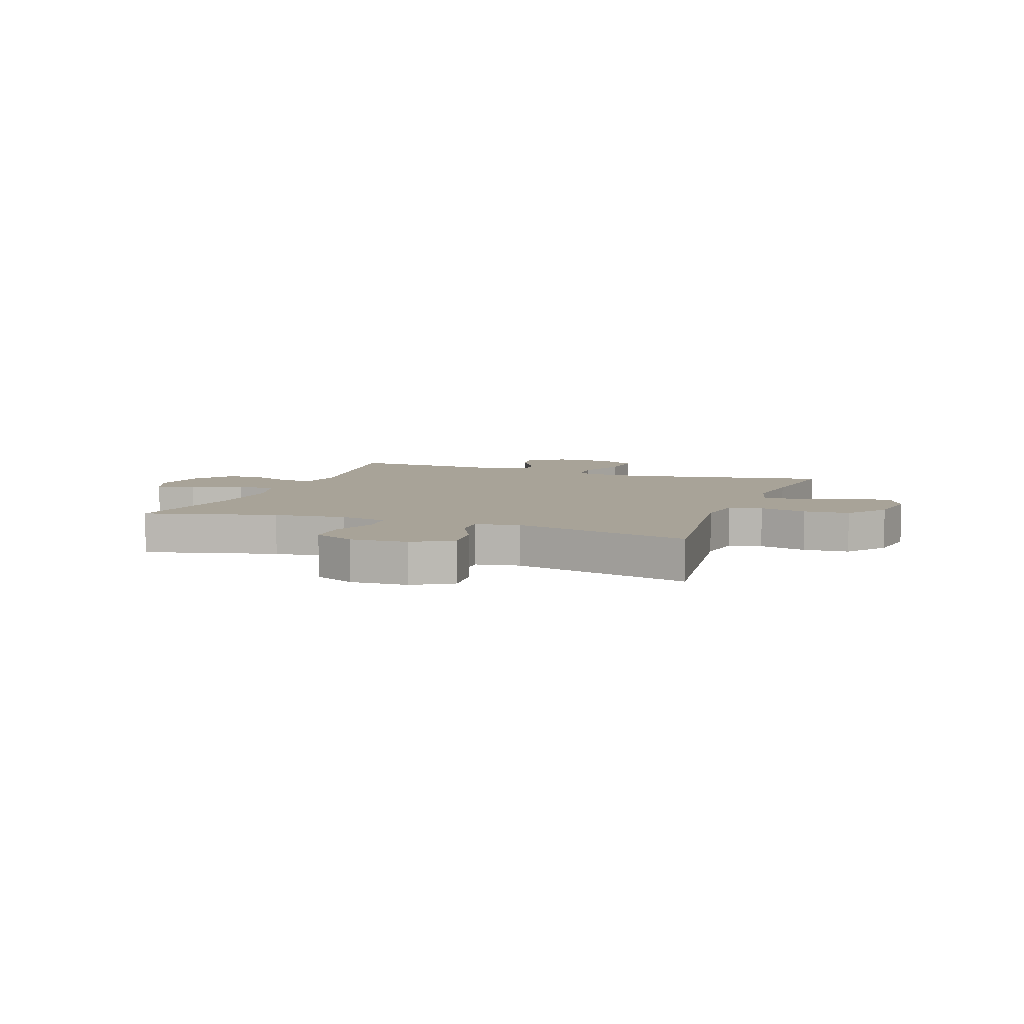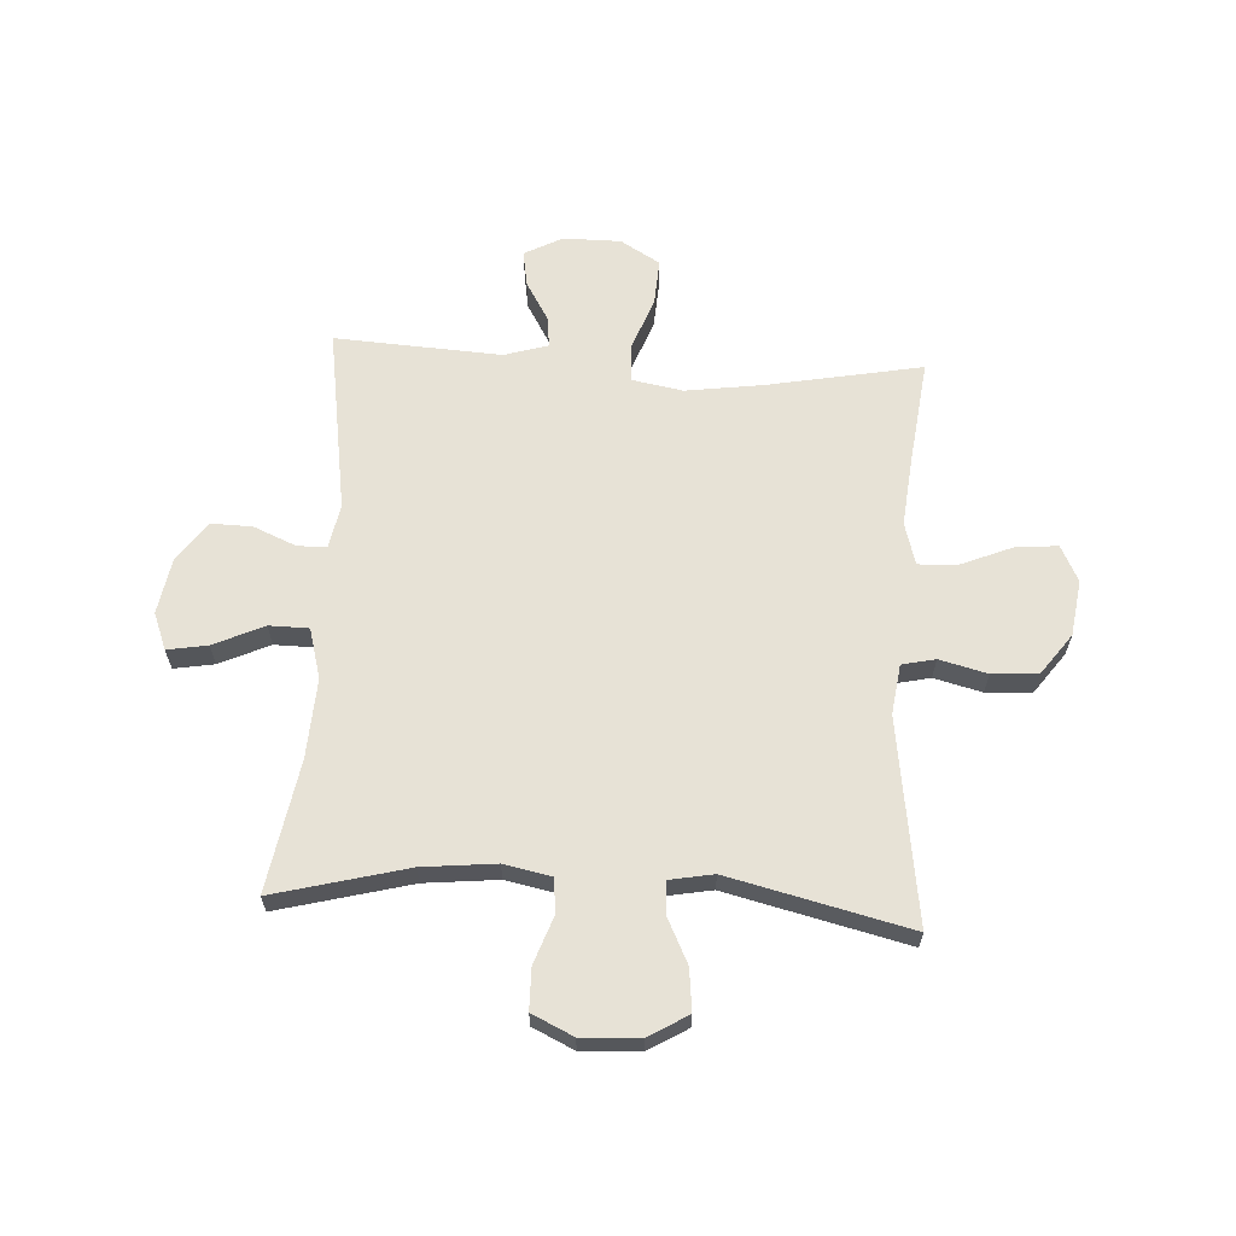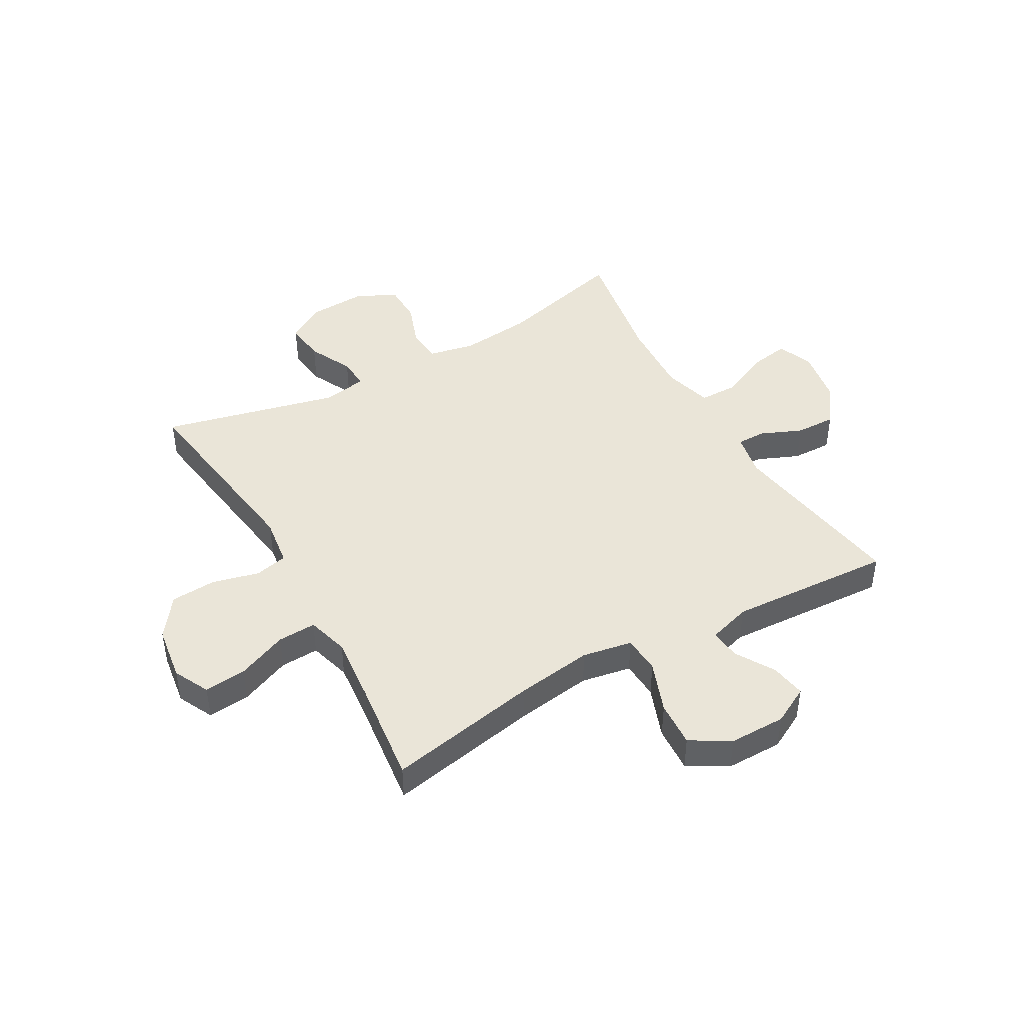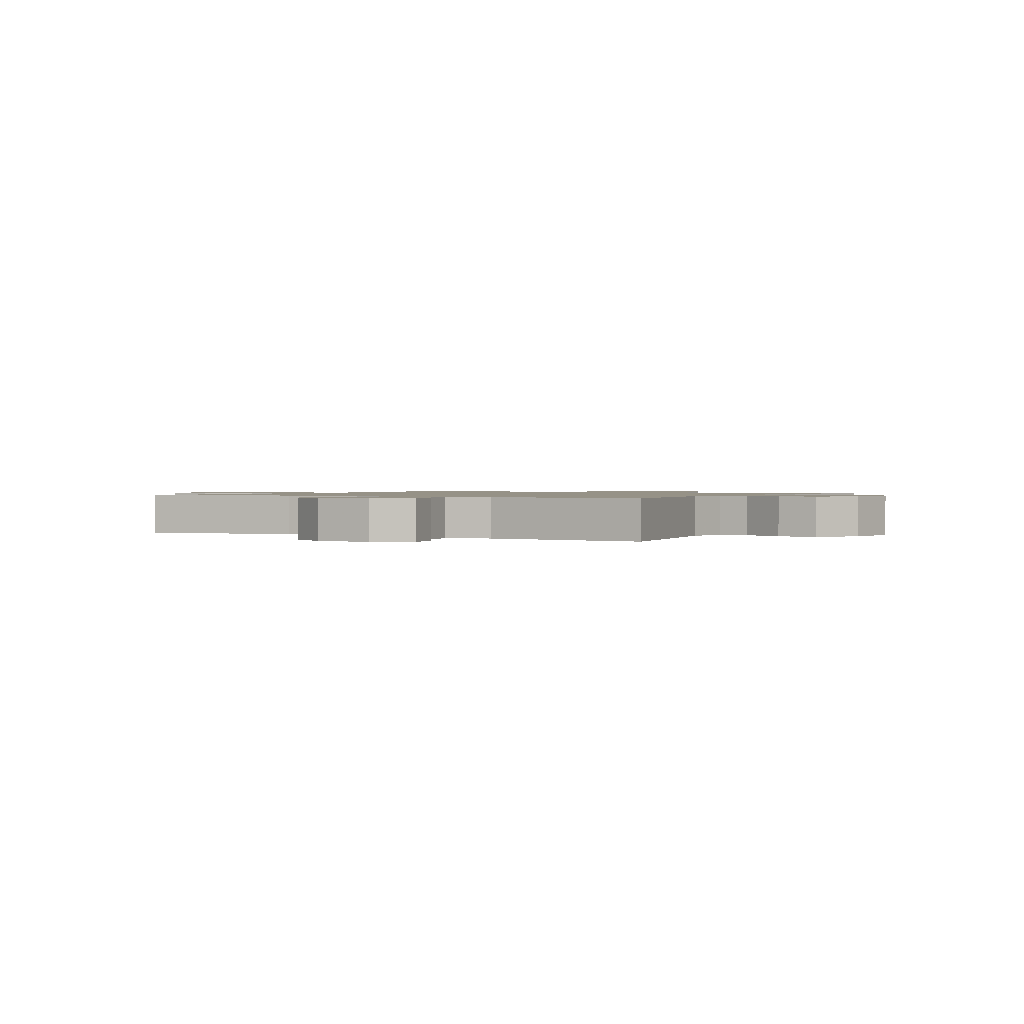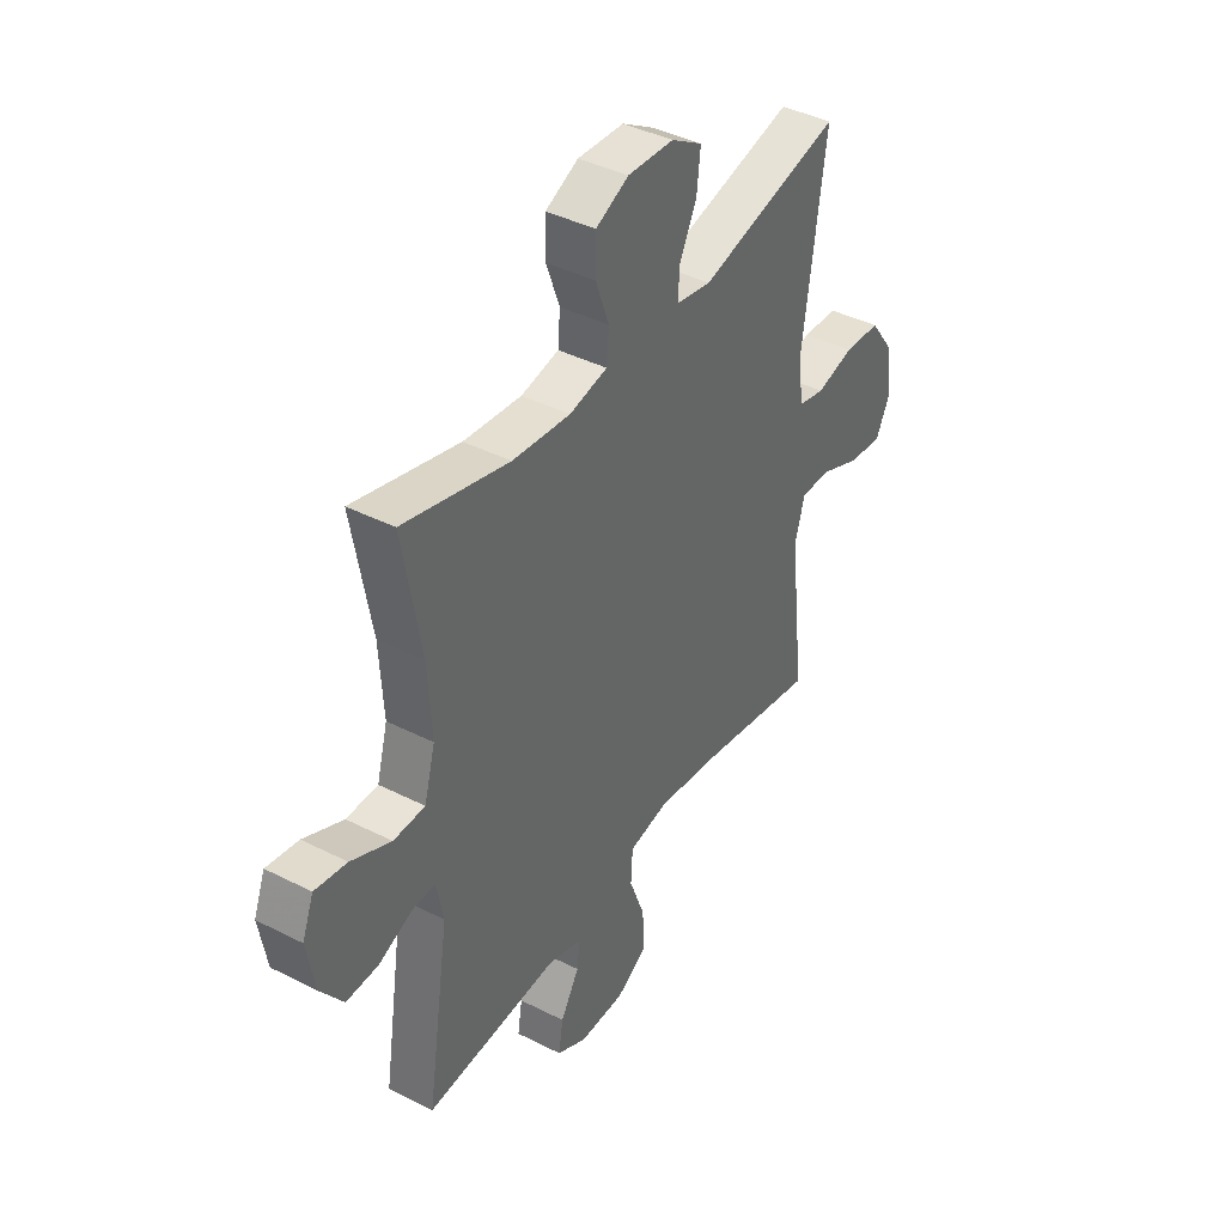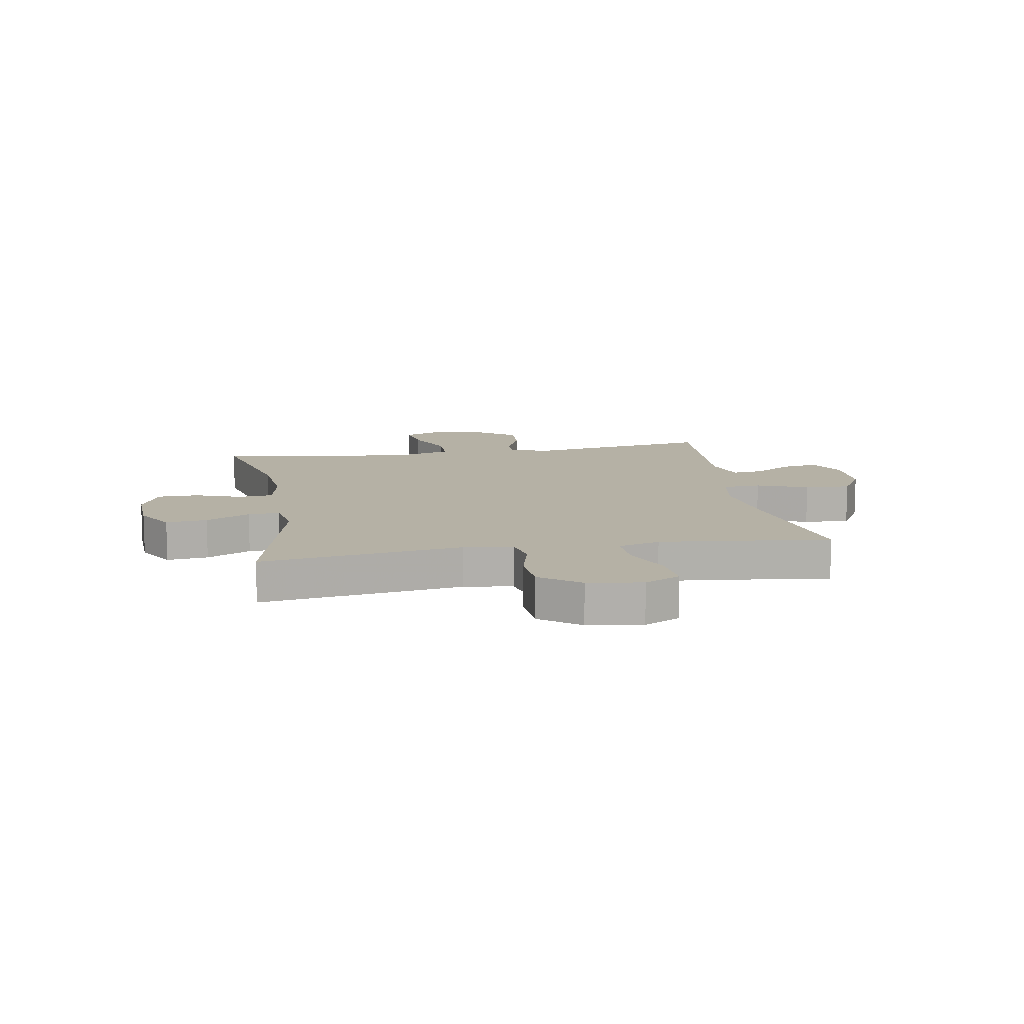
<metadata>
{"format":"obj","ext":"obj","renderer":"f3d","projection":"perspective","resolution":1024,"background":"white","views":[{"elev":6.9,"azim":20.1,"up":"+Y"},{"elev":63.5,"azim":3.3,"up":"+Y"},{"elev":44.5,"azim":150.4,"up":"+Y"},{"elev":1.1,"azim":-150.6,"up":"+Y"},{"elev":40.9,"azim":-58.2,"up":"+Z"},{"elev":11.9,"azim":80.3,"up":"+Y"}]}
</metadata>
<code>
v 0.5 0.07 0.5
v 0.45 0.07 0.144
v 0.462 0.07 0.057
v 0.52 0.07 0.044
v 0.603 0.07 0.065
v 0.683 0.07 0.06
v 0.735 0.07 -0.011
v 0.749 0.07 -0.108
v 0.718 0.07 -0.171
v 0.644 0.07 -0.164
v 0.555 0.07 -0.127
v 0.487 0.07 -0.124
v 0.466 0.07 -0.198
v 0.478 0.07 -0.317
v 0.5 0.07 -0.5
v 0.232 0.07 -0.449
v 0.097 0.07 -0.43
v 0.009 0.07 -0.446
v 0.005 0.07 -0.513
v 0.039 0.07 -0.604
v 0.044 0.07 -0.685
v -0.025 0.07 -0.726
v -0.125 0.07 -0.726
v -0.191 0.07 -0.691
v -0.181 0.07 -0.629
v -0.14 0.07 -0.56
v -0.134 0.07 -0.506
v -0.21 0.07 -0.483
v -0.5 0.07 -0.5
v -0.45 0.07 -0.177
v -0.465 0.07 -0.1
v -0.516 0.07 -0.1
v -0.589 0.07 -0.131
v -0.66 0.07 -0.133
v -0.71 0.07 -0.064
v -0.727 0.07 0.034
v -0.702 0.07 0.098
v -0.632 0.07 0.086
v -0.545 0.07 0.046
v -0.476 0.07 0.047
v -0.452 0.07 0.134
v -0.46 0.07 0.272
v -0.5 0.07 0.5
v -0.269 0.07 0.44
v -0.142 0.07 0.427
v -0.059 0.07 0.444
v -0.054 0.07 0.505
v -0.083 0.07 0.586
v -0.082 0.07 0.658
v -0.01 0.07 0.692
v 0.091 0.07 0.687
v 0.159 0.07 0.646
v 0.151 0.07 0.573
v 0.113 0.07 0.495
v 0.11 0.07 0.439
v 0.187 0.07 0.425
v 0.5 0 0.5
v 0.45 0 0.144
v 0.462 0 0.057
v 0.52 0 0.044
v 0.603 0 0.065
v 0.683 0 0.06
v 0.735 0 -0.011
v 0.749 0 -0.108
v 0.718 0 -0.171
v 0.644 0 -0.164
v 0.555 0 -0.127
v 0.487 0 -0.124
v 0.466 0 -0.198
v 0.478 0 -0.317
v 0.5 0 -0.5
v 0.232 0 -0.449
v 0.097 0 -0.43
v 0.009 0 -0.446
v 0.005 0 -0.513
v 0.039 0 -0.604
v 0.044 0 -0.685
v -0.025 0 -0.726
v -0.125 0 -0.726
v -0.191 0 -0.691
v -0.181 0 -0.629
v -0.14 0 -0.56
v -0.134 0 -0.506
v -0.21 0 -0.483
v -0.5 0 -0.5
v -0.45 0 -0.177
v -0.465 0 -0.1
v -0.516 0 -0.1
v -0.589 0 -0.131
v -0.66 0 -0.133
v -0.71 0 -0.064
v -0.727 0 0.034
v -0.702 0 0.098
v -0.632 0 0.086
v -0.545 0 0.046
v -0.476 0 0.047
v -0.452 0 0.134
v -0.46 0 0.272
v -0.5 0 0.5
v -0.269 0 0.44
v -0.142 0 0.427
v -0.059 0 0.444
v -0.054 0 0.505
v -0.083 0 0.586
v -0.082 0 0.658
v -0.01 0 0.692
v 0.091 0 0.687
v 0.159 0 0.646
v 0.151 0 0.573
v 0.113 0 0.495
v 0.11 0 0.439
v 0.187 0 0.425
f 51 52 53 54
f 51 54 55
f 50 51 55
f 47 48 49 50
f 46 47 50 55
f 45 46 55 56
f 42 43 44
f 41 42 44 45
f 40 41 45 56
f 36 37 38 39
f 36 39 40
f 35 36 40
f 32 33 34 35
f 31 32 35 40
f 30 31 40 56
f 28 29 30 56
f 23 24 25 26
f 23 26 27
f 22 23 27
f 19 20 21 22
f 18 19 22 27
f 14 15 16
f 13 14 16 17
f 12 13 17 18
f 8 9 10 11
f 8 11 12
f 7 8 12
f 4 5 6 7
f 3 4 7 12
f 28 56 1 2
f 27 28 2 3
f 3 12 18 27
f 110 109 108 107
f 111 110 107
f 111 107 106
f 106 105 104 103
f 111 106 103 102
f 112 111 102 101
f 100 99 98
f 101 100 98 97
f 112 101 97 96
f 95 94 93 92
f 96 95 92
f 96 92 91
f 91 90 89 88
f 96 91 88 87
f 112 96 87 86
f 112 86 85 84
f 82 81 80 79
f 83 82 79
f 83 79 78
f 78 77 76 75
f 83 78 75 74
f 72 71 70
f 73 72 70 69
f 74 73 69 68
f 67 66 65 64
f 68 67 64
f 68 64 63
f 63 62 61 60
f 68 63 60 59
f 58 57 112 84
f 59 58 84 83
f 83 74 68 59
f 1 57 58 2
f 2 58 59 3
f 3 59 60 4
f 4 60 61 5
f 5 61 62 6
f 6 62 63 7
f 7 63 64 8
f 8 64 65 9
f 9 65 66 10
f 10 66 67 11
f 11 67 68 12
f 12 68 69 13
f 13 69 70 14
f 14 70 71 15
f 15 71 72 16
f 16 72 73 17
f 17 73 74 18
f 18 74 75 19
f 19 75 76 20
f 20 76 77 21
f 21 77 78 22
f 22 78 79 23
f 23 79 80 24
f 24 80 81 25
f 25 81 82 26
f 26 82 83 27
f 27 83 84 28
f 28 84 85 29
f 29 85 86 30
f 30 86 87 31
f 31 87 88 32
f 32 88 89 33
f 33 89 90 34
f 34 90 91 35
f 35 91 92 36
f 36 92 93 37
f 37 93 94 38
f 38 94 95 39
f 39 95 96 40
f 40 96 97 41
f 41 97 98 42
f 42 98 99 43
f 43 99 100 44
f 44 100 101 45
f 45 101 102 46
f 46 102 103 47
f 47 103 104 48
f 48 104 105 49
f 49 105 106 50
f 50 106 107 51
f 51 107 108 52
f 52 108 109 53
f 53 109 110 54
f 54 110 111 55
f 55 111 112 56
f 56 112 57 1

</code>
